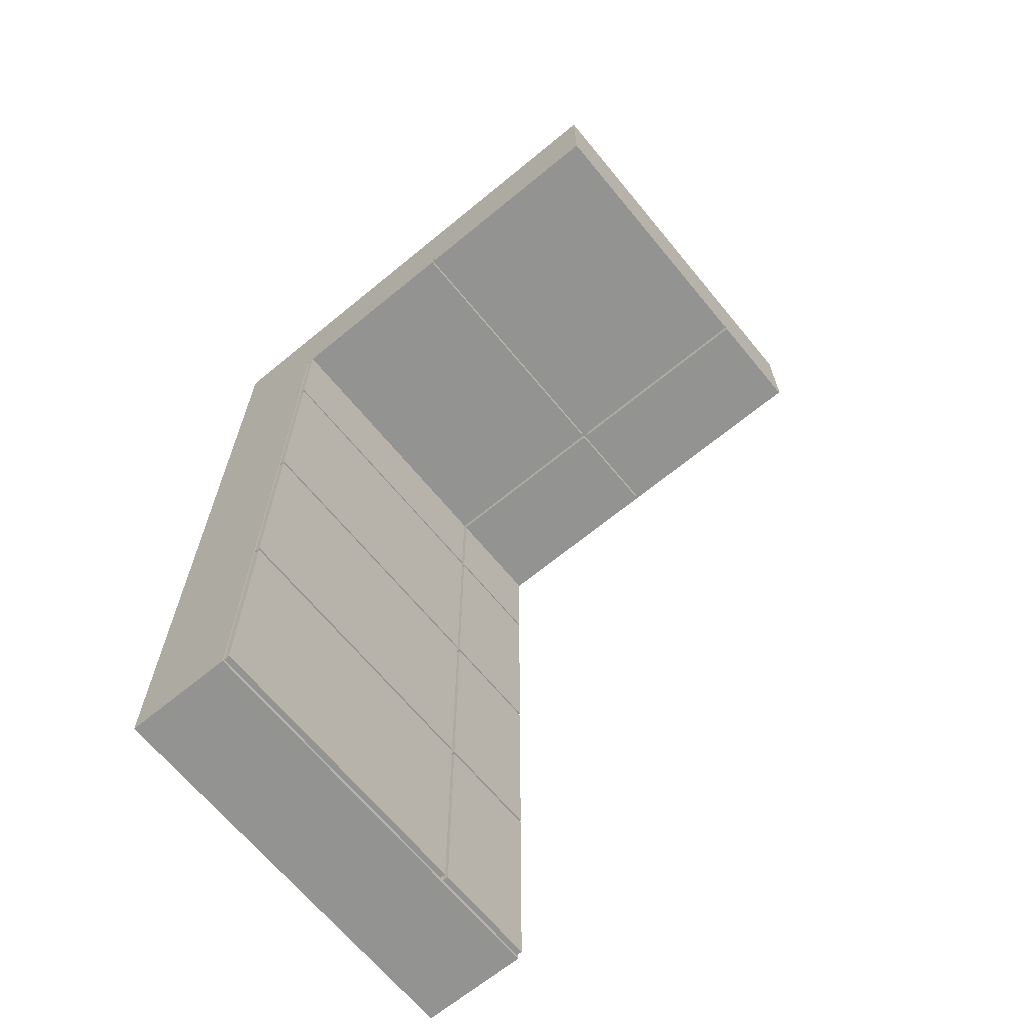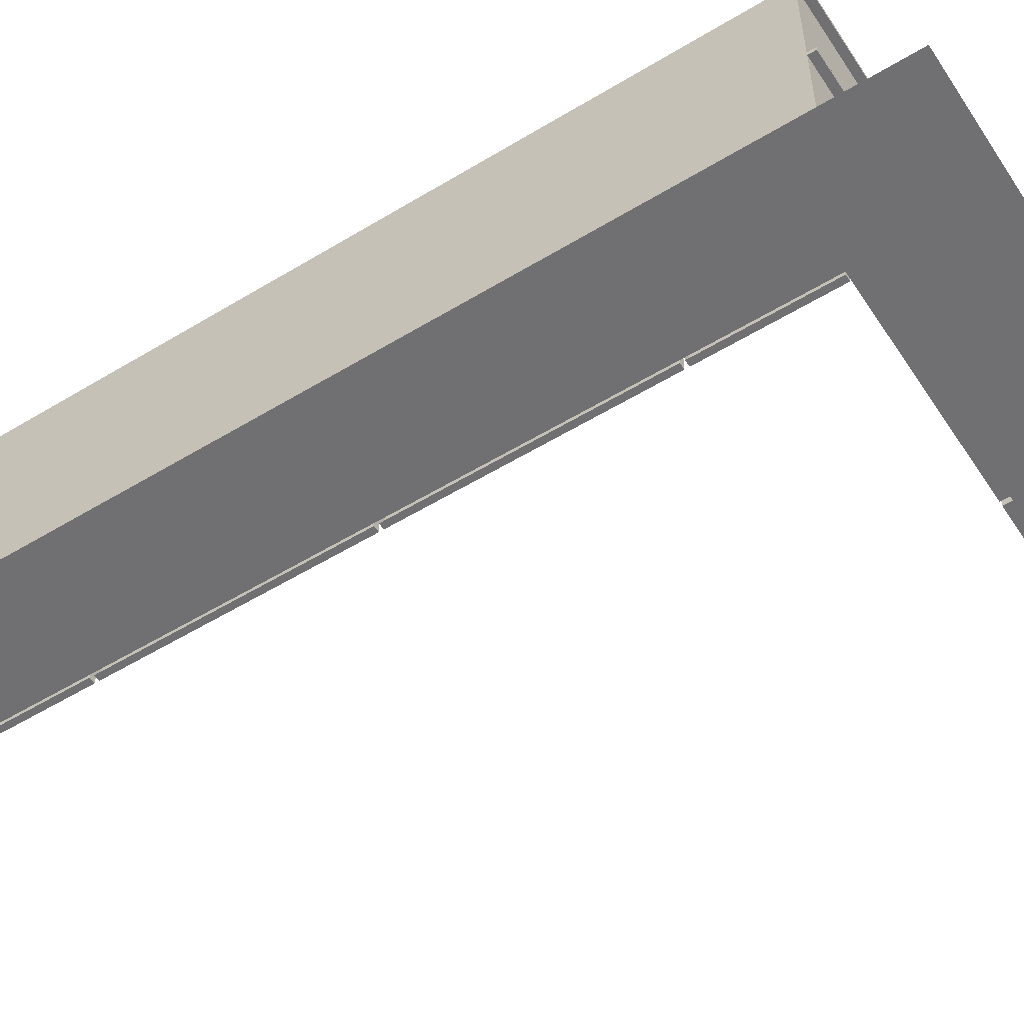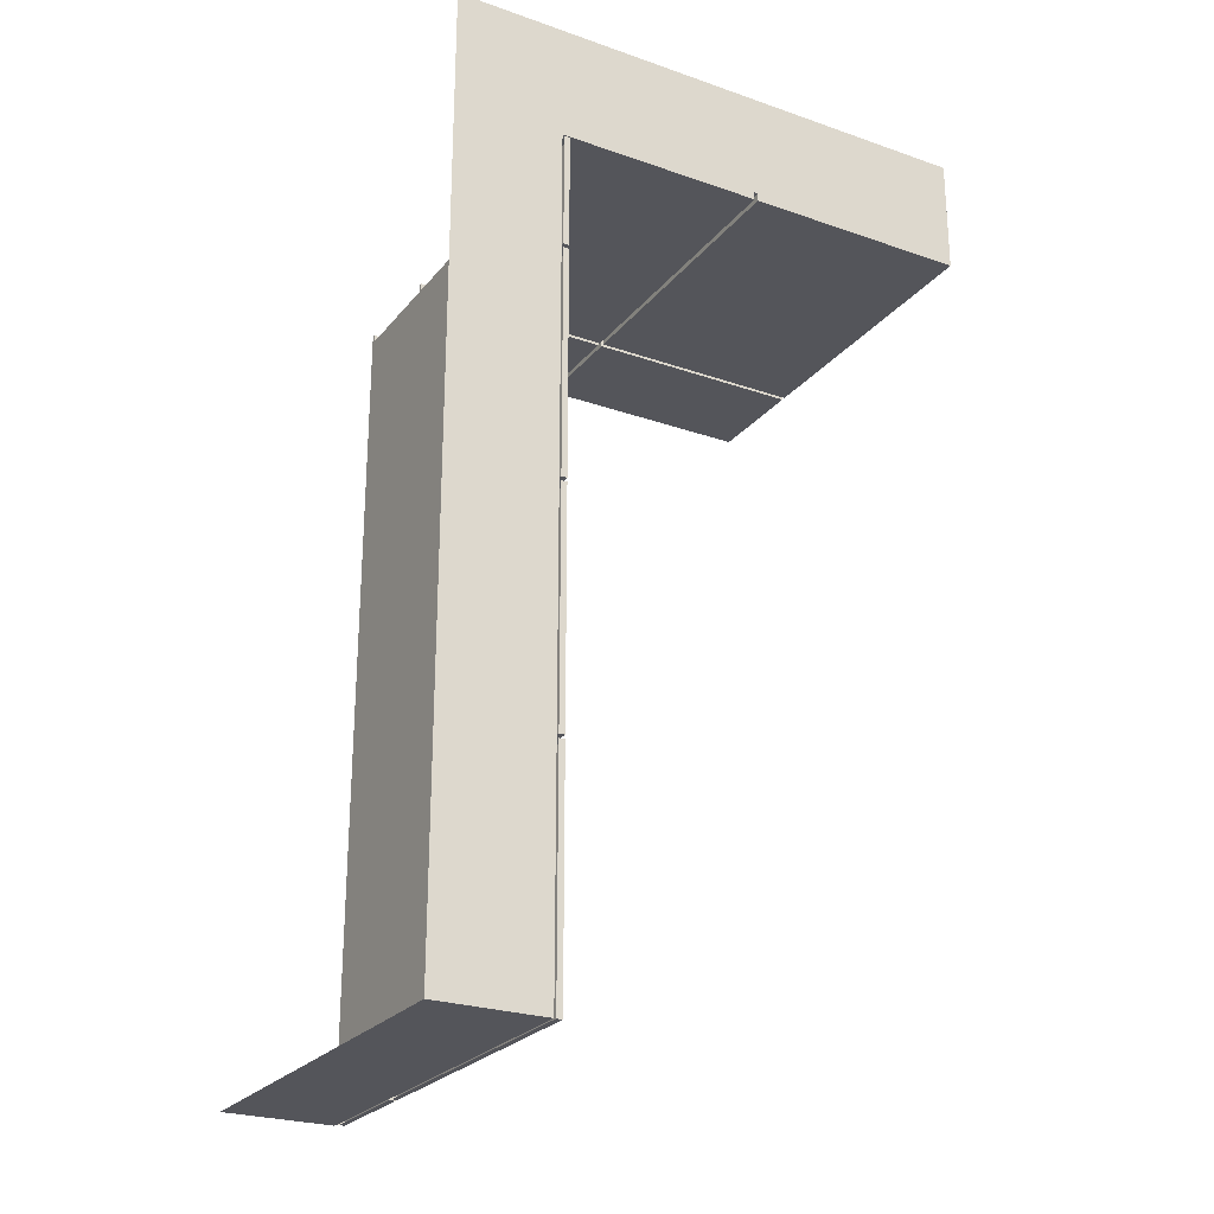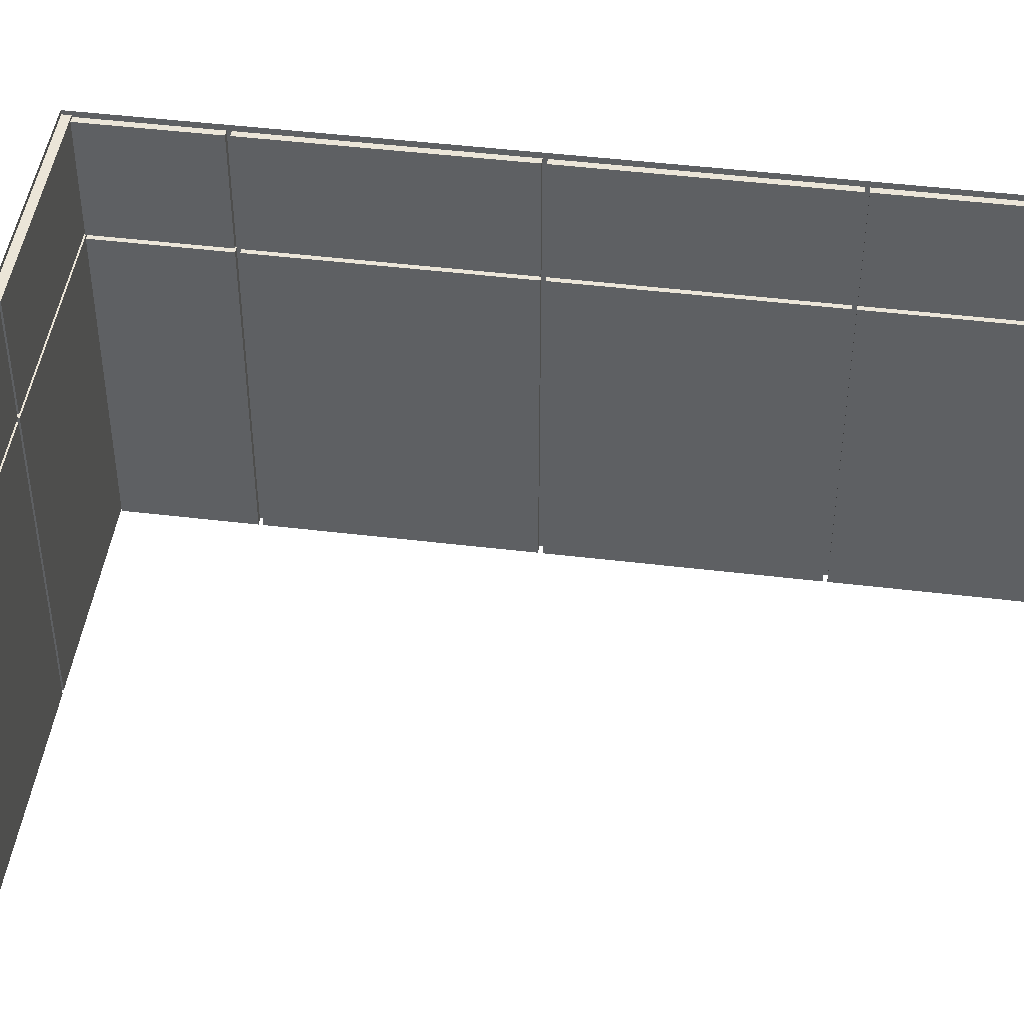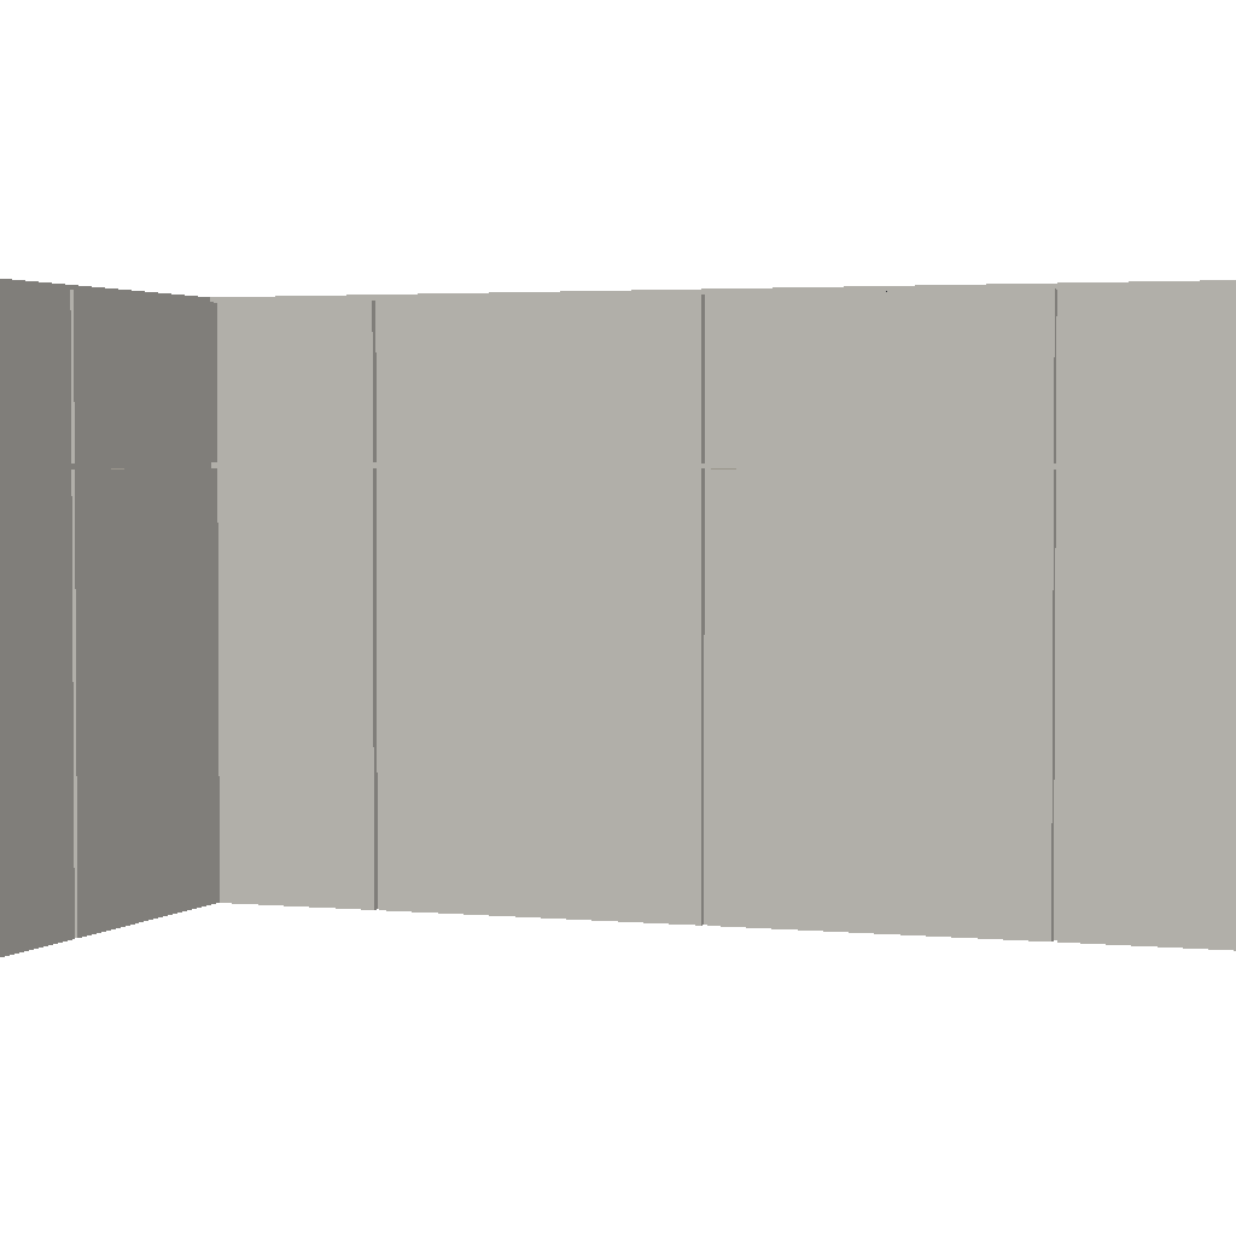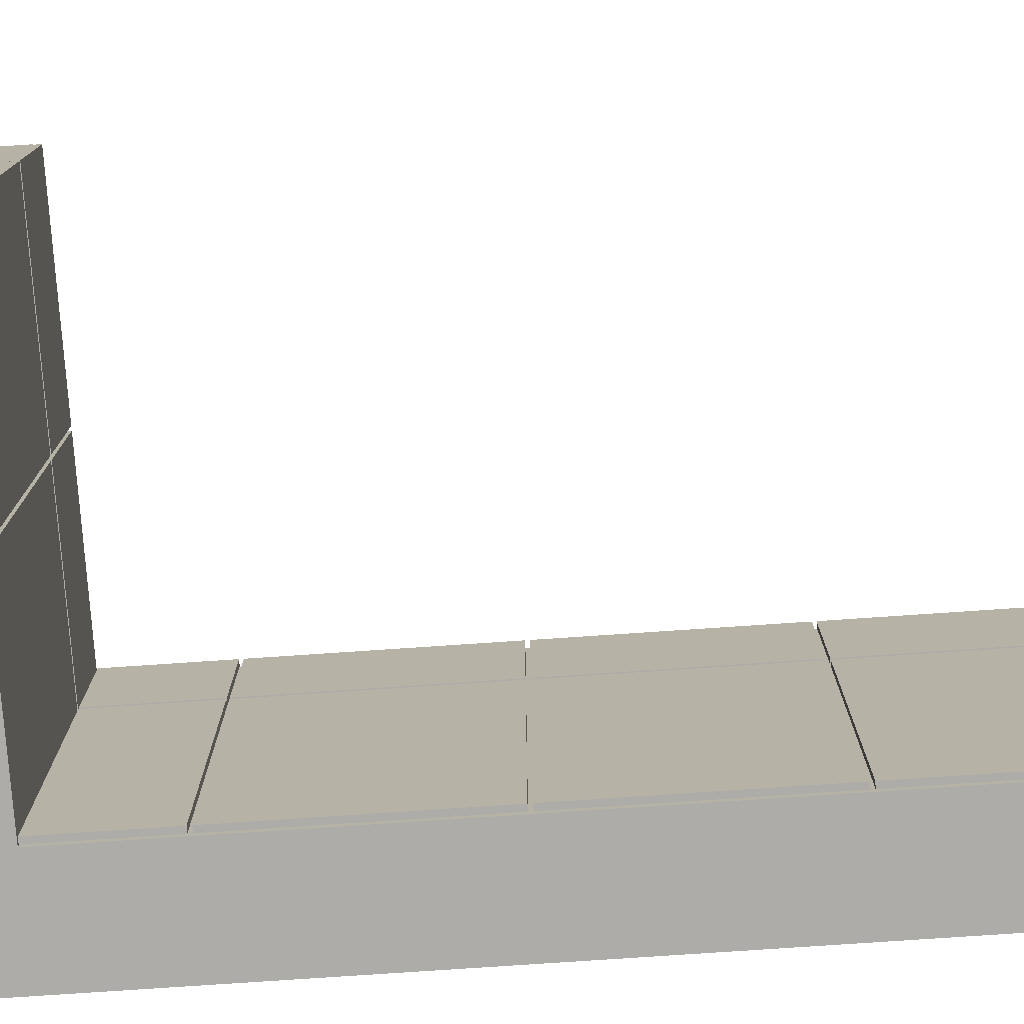
<metadata>
{"format":"obj","ext":"obj","renderer":"f3d","projection":"perspective","resolution":1024,"background":"white","views":[{"elev":-66.8,"azim":39.5,"up":"+Z"},{"elev":-55.0,"azim":-57.3,"up":"+Y"},{"elev":-25.1,"azim":-29.5,"up":"+Z"},{"elev":45.9,"azim":97.9,"up":"+Y"},{"elev":2.5,"azim":110.4,"up":"+Y"},{"elev":-76.7,"azim":93.9,"up":"+Y"}]}
</metadata>
<code>
o model_26
v 286.7 163.5 -1179
v 288.2 163.5 -1179
v 286.7 163.5 -1120
v 288.2 163.5 -1120
v 288.2 163.5 -1089
v 286.7 163.5 -1089
v 288.2 163.5 -1119
v 286.7 163.5 -1119
v 286.2 269 -1087
v 286.2 270 -1087
v 339.2 269 -1087
v 340.2 269 -1087
v 340.2 241 -1087
v 398.2 269 -1087
v 398.2 270 -1087
v 286.7 240 -1240
v 288.2 240 -1240
v 286.7 240 -1299
v 288.2 240 -1299
v 340.2 240 -1087
v 340.2 240 -1089
v 340.2 163.5 -1087
v 340.2 163.5 -1089
v 288.2 241 -1240
v 288.2 269 -1240
v 286.7 241 -1240
v 286.7 269 -1240
v 398.2 269 -1089
v 340.2 269 -1089
v 398.2 269 -1087
v 340.2 269 -1087
v 398.2 240 -1089
v 340.2 240 -1089
v 398.2 240 -1087
v 340.2 240 -1087
v 340.2 241 -1089
v 340.2 241 -1087
v 340.2 269 -1089
v 340.2 269 -1087
v 398.2 269 -1089
v 398.2 241 -1089
v 340.2 269 -1089
v 340.2 241 -1089
v 339.2 240 -1089
v 339.2 240 -1087
v 339.2 163.5 -1089
v 339.2 163.5 -1087
v 398.2 240 -1089
v 398.2 163.5 -1089
v 340.2 240 -1089
v 340.2 163.5 -1089
v 339.2 241 -1087
v 339.2 241 -1089
v 339.2 269 -1087
v 339.2 269 -1089
v 286.7 240 -1180
v 288.2 240 -1180
v 286.7 240 -1239
v 288.2 240 -1239
v 398.2 163.5 -1059
v 398.2 163.5 -1089
v 398.2 270 -1059
v 398.2 240 -1087
v 398.2 270 -1087
v 398.2 241 -1087
v 398.2 241 -1089
v 398.2 269 -1087
v 398.2 269 -1089
v 288.2 269 -1299
v 288.2 269 -1240
v 288.2 241 -1299
v 288.2 241 -1240
v 286.7 163.5 -1239
v 286.7 240 -1239
v 288.2 163.5 -1239
v 288.2 240 -1239
v 288.2 163.5 -1240
v 288.2 163.5 -1299
v 288.2 240 -1240
v 288.2 240 -1299
v 288.2 241 -1180
v 288.2 269 -1180
v 286.7 241 -1180
v 286.7 269 -1180
v 288.2 269 -1179
v 288.2 241 -1179
v 286.7 269 -1179
v 286.7 241 -1179
v 286.7 240 -1180
v 286.7 163.5 -1180
v 288.2 240 -1180
v 288.2 163.5 -1180
v 288.2 240 -1239
v 288.2 240 -1180
v 288.2 163.5 -1239
v 288.2 163.5 -1180
v 288.2 240 -1179
v 288.2 163.5 -1179
v 286.7 240 -1179
v 286.7 163.5 -1179
v 288.2 241 -1120
v 288.2 269 -1120
v 286.7 241 -1120
v 286.7 269 -1120
v 286.7 241 -1119
v 286.7 269 -1119
v 288.2 241 -1119
v 288.2 269 -1119
v 288.2 241 -1120
v 288.2 241 -1179
v 288.2 269 -1120
v 288.2 269 -1179
v 286.7 241 -1239
v 286.7 269 -1239
v 288.2 241 -1239
v 288.2 269 -1239
v 288.2 163.5 -1240
v 288.2 240 -1240
v 286.7 163.5 -1240
v 286.7 240 -1240
v 288.2 240 -1179
v 288.2 240 -1120
v 288.2 163.5 -1179
v 288.2 163.5 -1120
v 288.2 241 -1089
v 288.2 269 -1089
v 286.7 241 -1089
v 286.7 269 -1089
v 288.2 269 -1119
v 288.2 269 -1089
v 288.2 241 -1119
v 288.2 241 -1089
v 288.2 241 -1240
v 286.7 241 -1240
v 288.2 241 -1299
v 286.7 241 -1299
v 288.2 240 -1119
v 288.2 240 -1089
v 288.2 163.5 -1119
v 288.2 163.5 -1089
v 340.2 241 -1089
v 398.2 241 -1089
v 340.2 241 -1087
v 398.2 241 -1087
v 286.7 241 -1239
v 288.2 241 -1239
v 286.7 241 -1180
v 288.2 241 -1180
v 286.7 269 -1180
v 288.2 269 -1180
v 286.7 269 -1239
v 288.2 269 -1239
v 288.2 269 -1299
v 286.7 269 -1299
v 288.2 269 -1240
v 286.7 269 -1240
v 286.2 240 -1087
v 286.2 240 -1089
v 286.2 241 -1087
v 286.2 241 -1089
v 286.2 163.5 -1299
v 286.2 269 -1089
v 286.2 270 -1299
v 286.2 270 -1087
v 286.2 269 -1087
v 339.2 163.5 -1087
v 339.2 240 -1087
v 340.2 163.5 -1087
v 340.2 240 -1087
v 286.7 241 -1179
v 288.2 241 -1179
v 286.7 241 -1120
v 288.2 241 -1120
v 288.2 241 -1089
v 286.7 241 -1089
v 288.2 241 -1119
v 286.7 241 -1119
v 286.7 240 -1089
v 288.2 240 -1089
v 286.7 240 -1119
v 288.2 240 -1119
v 288.2 241 -1180
v 288.2 241 -1239
v 288.2 269 -1180
v 288.2 269 -1239
v 339.2 269 -1089
v 339.2 241 -1089
v 286.2 269 -1089
v 286.2 241 -1089
v 286.2 241 -1089
v 339.2 241 -1089
v 286.2 241 -1087
v 339.2 241 -1087
v 288.2 163.5 -1120
v 288.2 240 -1120
v 286.7 163.5 -1120
v 286.7 240 -1120
v 339.2 163.5 -1089
v 286.2 163.5 -1089
v 339.2 240 -1089
v 286.2 240 -1089
v 288.2 163.5 -1089
v 288.2 240 -1089
v 286.7 163.5 -1089
v 286.7 240 -1089
v 286.7 269 -1089
v 288.2 269 -1089
v 286.7 269 -1119
v 288.2 269 -1119
v 339.2 269 -1089
v 286.2 269 -1089
v 339.2 269 -1087
v 286.2 269 -1087
v 286.7 269 -1120
v 288.2 269 -1120
v 286.7 269 -1179
v 288.2 269 -1179
v 288.2 269 -1299
v 288.2 241 -1299
v 286.7 269 -1299
v 286.7 241 -1299
v 286.2 270 -1299
v 286.2 163.5 -1299
v 258.2 270 -1299
v 258.2 163.5 -1299
v 286.7 240 -1120
v 288.2 240 -1120
v 286.7 240 -1179
v 288.2 240 -1179
v 288.2 163.5 -1240
v 286.7 163.5 -1240
v 288.2 163.5 -1299
v 286.7 163.5 -1299
v 286.2 240 -1087
v 339.2 240 -1087
v 286.2 240 -1089
v 339.2 240 -1089
v 339.2 163.5 -1089
v 339.2 163.5 -1087
v 286.2 163.5 -1089
v 398.2 163.5 -1059
v 258.2 163.5 -1059
v 286.2 163.5 -1299
v 258.2 163.5 -1299
v 288.2 240 -1119
v 288.2 163.5 -1119
v 286.7 240 -1119
v 286.7 163.5 -1119
v 340.2 163.5 -1087
v 398.2 163.5 -1089
v 288.2 240 -1299
v 288.2 163.5 -1299
v 286.7 240 -1299
v 286.7 163.5 -1299
v 398.2 240 -1087
v 339.2 240 -1087
v 398.2 241 -1087
v 286.2 241 -1087
v 288.2 163.5 -1180
v 286.7 163.5 -1180
v 288.2 163.5 -1239
v 286.7 163.5 -1239
v 340.2 163.5 -1089
v 286.2 163.5 -1089
v 286.2 240 -1087
v 339.2 241 -1087
v 398.2 240 -1089
v 340.2 240 -1087
v 339.2 240 -1087
v 398.2 240 -1087
v 398.2 241 -1087
v 286.2 241 -1087
v 339.2 241 -1087
v 340.2 241 -1087
f 1 2 3
f 2 4 3
f 3 4 4
f 4 5 4
f 4 5 5
f 5 6 5
f 5 6 7
f 6 8 7
f 7 8 8
f 8 9 8
f 8 9 9
f 9 10 9
f 9 10 11
f 10 12 11
f 11 12 13
f 12 13 13
f 13 13 12
f 13 12 12
f 12 12 12
f 12 10 12
f 12 10 14
f 10 15 14
f 14 15 15
f 15 16 15
f 15 16 16
f 16 17 16
f 16 17 18
f 17 19 18
f 18 19 19
f 19 20 19
f 19 20 20
f 20 21 20
f 20 21 22
f 21 23 22
f 22 23 23
f 23 24 23
f 23 24 24
f 24 25 24
f 24 25 26
f 25 27 26
f 26 27 27
f 27 28 27
f 27 28 28
f 28 29 28
f 28 29 30
f 29 31 30
f 30 31 31
f 31 32 31
f 31 32 32
f 32 33 32
f 32 33 34
f 33 35 34
f 34 35 35
f 35 36 35
f 35 36 36
f 36 37 36
f 36 37 38
f 37 39 38
f 38 39 39
f 39 40 39
f 39 40 40
f 40 41 40
f 40 41 42
f 41 43 42
f 42 43 43
f 43 44 43
f 43 44 44
f 44 45 44
f 44 45 46
f 45 47 46
f 46 47 47
f 47 48 47
f 47 48 48
f 48 49 48
f 48 49 50
f 49 51 50
f 50 51 51
f 51 52 51
f 51 52 52
f 52 53 52
f 52 53 54
f 53 55 54
f 54 55 55
f 55 56 55
f 55 56 56
f 56 57 56
f 56 57 58
f 57 59 58
f 58 59 59
f 59 60 59
f 59 60 60
f 60 61 60
f 60 61 62
f 61 63 62
f 62 63 64
f 63 64 64
f 64 64 65
f 64 65 65
f 65 65 65
f 65 66 65
f 65 66 67
f 66 68 67
f 67 68 68
f 68 69 68
f 68 69 69
f 69 70 69
f 69 70 71
f 70 72 71
f 71 72 72
f 72 73 72
f 72 73 73
f 73 74 73
f 73 74 75
f 74 76 75
f 75 76 76
f 76 77 76
f 76 77 77
f 77 78 77
f 77 78 79
f 78 80 79
f 79 80 80
f 80 81 80
f 80 81 81
f 81 82 81
f 81 82 83
f 82 84 83
f 83 84 84
f 84 85 84
f 84 85 85
f 85 86 85
f 85 86 87
f 86 88 87
f 87 88 88
f 88 89 88
f 88 89 89
f 89 90 89
f 89 90 91
f 90 92 91
f 91 92 92
f 92 93 92
f 92 93 93
f 93 94 93
f 93 94 95
f 94 96 95
f 95 96 96
f 96 97 96
f 96 97 97
f 97 98 97
f 97 98 99
f 98 100 99
f 99 100 100
f 100 101 100
f 100 101 101
f 101 102 101
f 101 102 103
f 102 104 103
f 103 104 104
f 104 105 104
f 104 105 105
f 105 106 105
f 105 106 107
f 106 108 107
f 107 108 108
f 108 109 108
f 108 109 109
f 109 110 109
f 109 110 111
f 110 112 111
f 111 112 112
f 112 113 112
f 112 113 113
f 113 114 113
f 113 114 115
f 114 116 115
f 115 116 116
f 116 117 116
f 116 117 117
f 117 118 117
f 117 118 119
f 118 120 119
f 119 120 120
f 120 121 120
f 120 121 121
f 121 122 121
f 121 122 123
f 122 124 123
f 123 124 124
f 124 125 124
f 124 125 125
f 125 126 125
f 125 126 127
f 126 128 127
f 127 128 128
f 128 129 128
f 128 129 129
f 129 130 129
f 129 130 131
f 130 132 131
f 131 132 132
f 132 133 132
f 132 133 133
f 133 134 133
f 133 134 135
f 134 136 135
f 135 136 136
f 136 137 136
f 136 137 137
f 137 138 137
f 137 138 139
f 138 140 139
f 139 140 140
f 140 141 140
f 140 141 141
f 141 142 141
f 141 142 143
f 142 144 143
f 143 144 144
f 144 145 144
f 144 145 145
f 145 146 145
f 145 146 147
f 146 148 147
f 147 148 148
f 148 149 148
f 148 149 149
f 149 150 149
f 149 150 151
f 150 152 151
f 151 152 152
f 152 153 152
f 152 153 153
f 153 154 153
f 153 154 155
f 154 156 155
f 155 156 156
f 156 157 156
f 156 157 157
f 157 158 157
f 157 158 159
f 158 160 159
f 159 160 160
f 160 158 160
f 160 158 158
f 158 161 158
f 158 161 160
f 161 162 160
f 160 162 162
f 162 161 162
f 162 161 161
f 161 163 161
f 161 163 162
f 163 164 162
f 162 164 165
f 164 165 165
f 165 165 166
f 165 166 166
f 166 166 166
f 166 167 166
f 166 167 168
f 167 169 168
f 168 169 169
f 169 170 169
f 169 170 170
f 170 171 170
f 170 171 172
f 171 173 172
f 172 173 173
f 173 174 173
f 173 174 174
f 174 175 174
f 174 175 176
f 175 177 176
f 176 177 177
f 177 178 177
f 177 178 178
f 178 179 178
f 178 179 180
f 179 181 180
f 180 181 181
f 181 182 181
f 181 182 182
f 182 183 182
f 182 183 184
f 183 185 184
f 184 185 185
f 185 186 185
f 185 186 186
f 186 187 186
f 186 187 188
f 187 189 188
f 188 189 189
f 189 190 189
f 189 190 190
f 190 191 190
f 190 191 192
f 191 193 192
f 192 193 193
f 193 194 193
f 193 194 194
f 194 195 194
f 194 195 196
f 195 197 196
f 196 197 197
f 197 198 197
f 197 198 198
f 198 199 198
f 198 199 200
f 199 201 200
f 200 201 201
f 201 202 201
f 201 202 202
f 202 203 202
f 202 203 204
f 203 205 204
f 204 205 205
f 205 206 205
f 205 206 206
f 206 207 206
f 206 207 208
f 207 209 208
f 208 209 209
f 209 210 209
f 209 210 210
f 210 211 210
f 210 211 212
f 211 213 212
f 212 213 213
f 213 214 213
f 213 214 214
f 214 215 214
f 214 215 216
f 215 217 216
f 216 217 217
f 217 218 217
f 217 218 218
f 218 219 218
f 218 219 220
f 219 221 220
f 220 221 221
f 221 222 221
f 221 222 222
f 222 223 222
f 222 223 224
f 223 225 224
f 224 225 225
f 225 226 225
f 225 226 226
f 226 227 226
f 226 227 228
f 227 229 228
f 228 229 229
f 229 230 229
f 229 230 230
f 230 231 230
f 230 231 232
f 231 233 232
f 232 233 233
f 233 234 233
f 233 234 234
f 234 235 234
f 234 235 236
f 235 237 236
f 236 237 237
f 237 238 237
f 237 238 238
f 238 239 238
f 238 239 240
f 239 241 240
f 240 241 242
f 241 242 242
f 242 242 240
f 242 240 240
f 240 240 240
f 240 242 240
f 240 242 243
f 242 244 243
f 243 244 244
f 244 245 244
f 244 245 245
f 245 246 245
f 245 246 247
f 246 248 247
f 247 248 248
f 248 239 248
f 248 239 239
f 239 249 239
f 239 249 241
f 249 250 241
f 241 250 250
f 250 251 250
f 250 251 251
f 251 252 251
f 251 252 253
f 252 254 253
f 253 254 254
f 254 255 254
f 254 255 255
f 255 256 255
f 255 256 257
f 256 258 257
f 257 258 258
f 258 259 258
f 258 259 259
f 259 260 259
f 259 260 261
f 260 262 261
f 250 249 263
f 161 158 264
f 258 256 265
f 11 13 266
f 63 61 267

</code>
